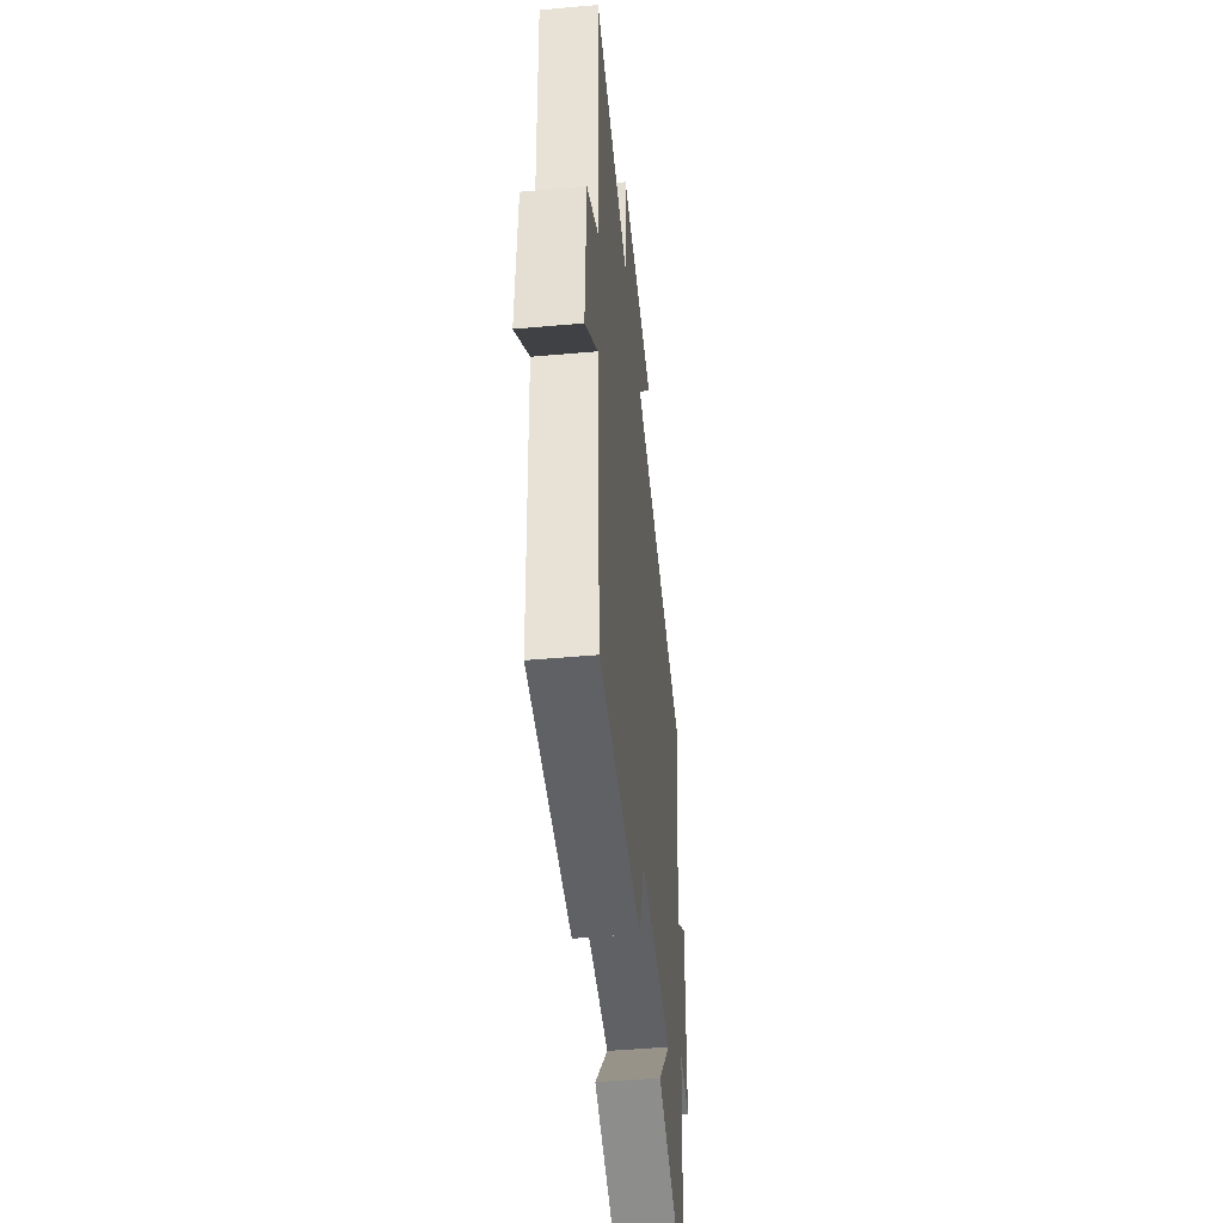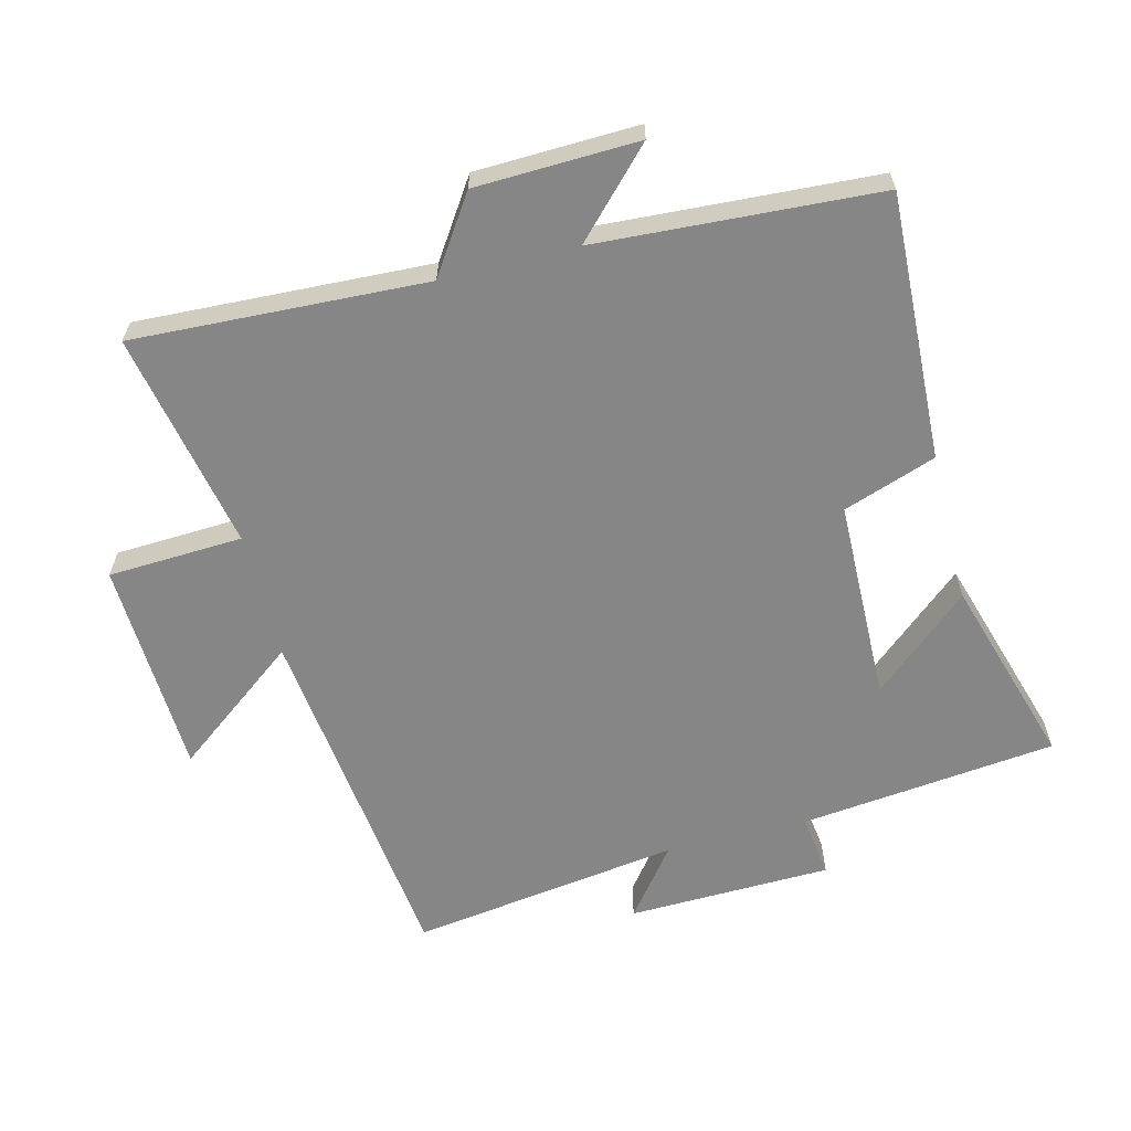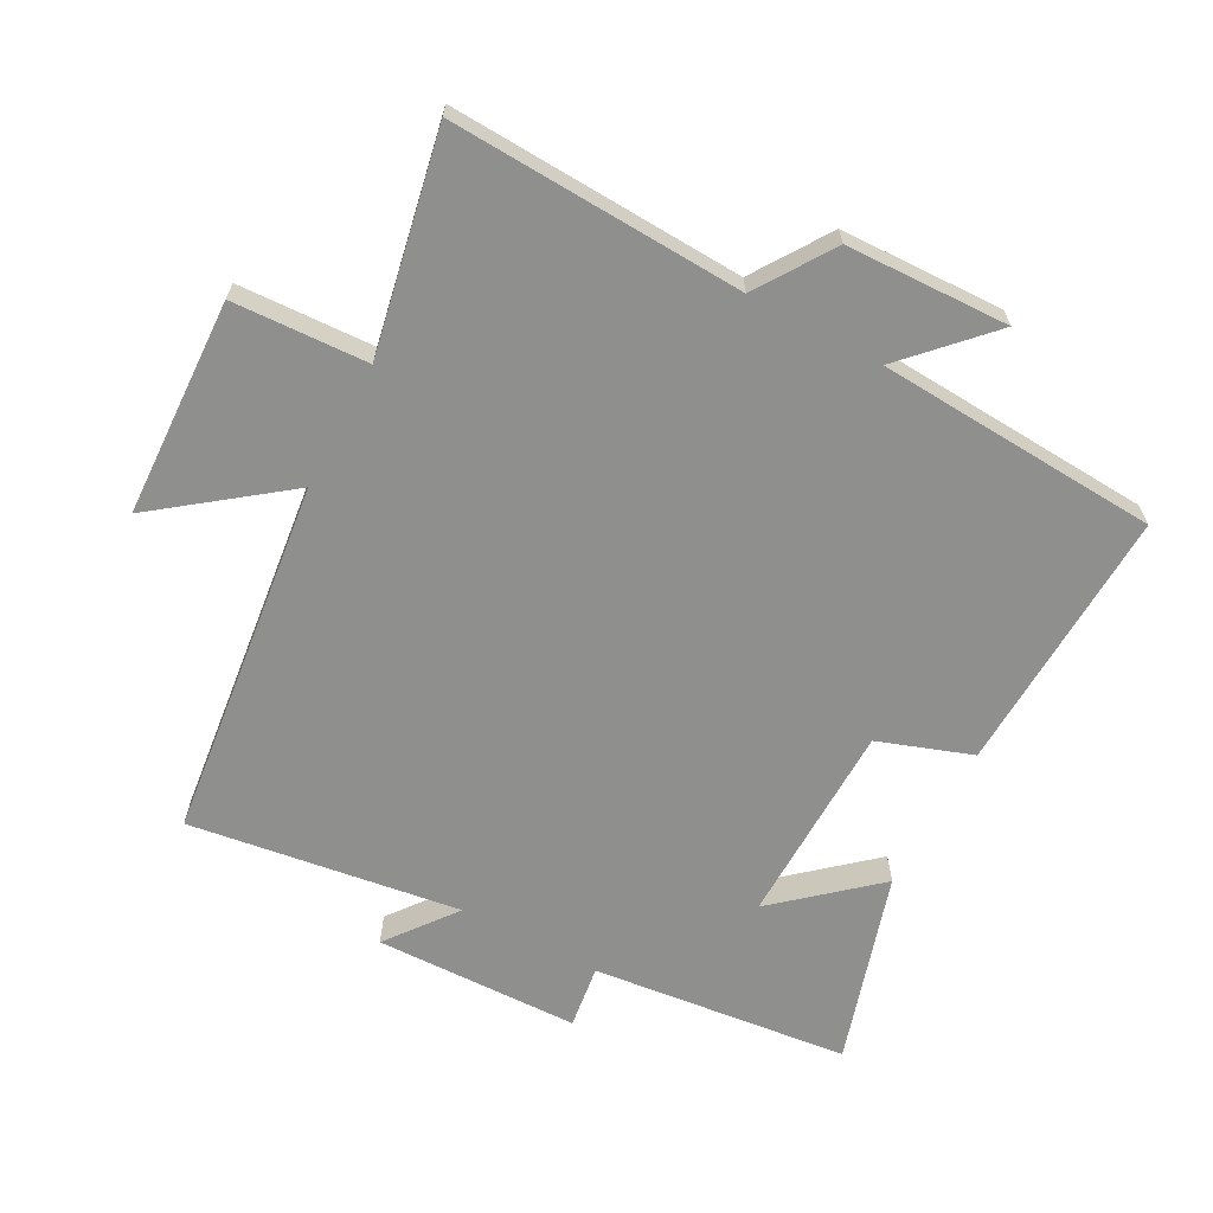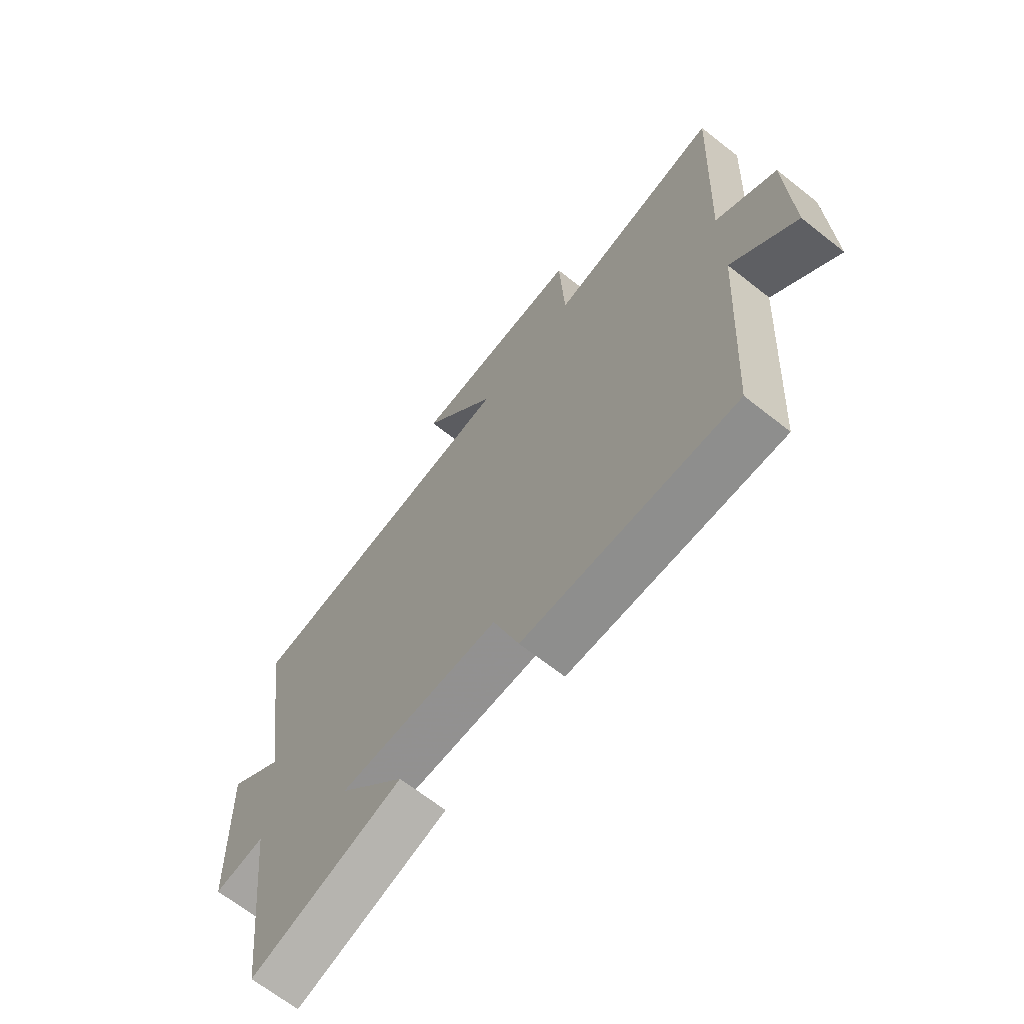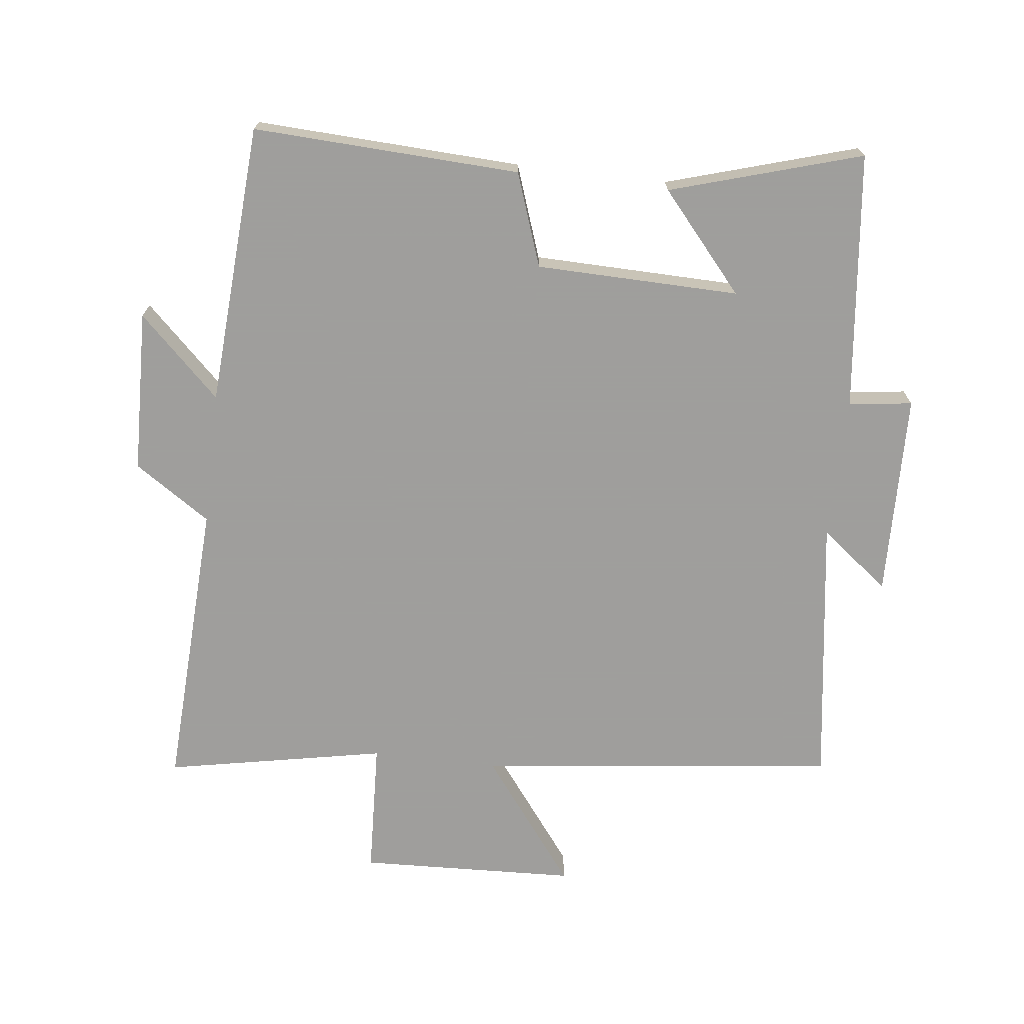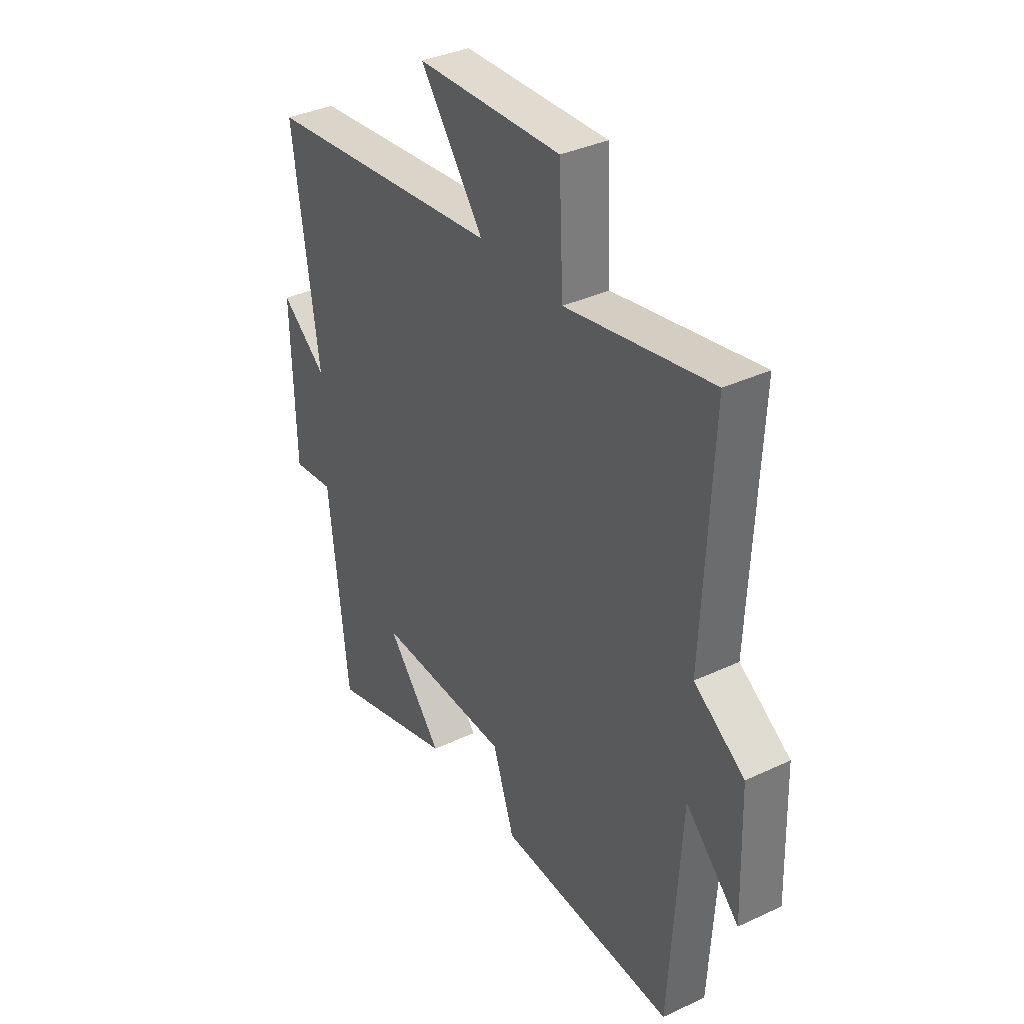
<metadata>
{"format":"obj","ext":"obj","renderer":"f3d","projection":"perspective","resolution":1024,"background":"white","views":[{"elev":-48.0,"azim":95.7,"up":"+Z"},{"elev":-62.1,"azim":104.2,"up":"+Y"},{"elev":-65.3,"azim":61.8,"up":"+Y"},{"elev":-67.1,"azim":51.6,"up":"+Z"},{"elev":-71.1,"azim":173.2,"up":"+Y"},{"elev":36.2,"azim":58.5,"up":"+Z"}]}
</metadata>
<code>
v -0.559 0.07 0.435
v -0.01 0.07 0.5
v -0.156 0.07 0.692
v 0.176 0.07 0.706
v 0.186 0.07 0.5
v 0.521 0.07 0.566
v 0.5 0.07 0.118
v 0.616 0.07 0.041
v 0.624 0.07 -0.207
v 0.5 0.07 -0.088
v 0.474 0.07 -0.518
v 0.067 0.07 -0.5
v 0.017 0.07 -0.358
v -0.293 0.07 -0.352
v -0.165 0.07 -0.5
v -0.456 0.07 -0.588
v -0.5 0.07 -0.196
v -0.597 0.07 -0.209
v -0.605 0.07 0.103
v -0.5 0.07 0.022
v -0.559 0 0.435
v -0.01 0 0.5
v -0.156 0 0.692
v 0.176 0 0.706
v 0.186 0 0.5
v 0.521 0 0.566
v 0.5 0 0.118
v 0.616 0 0.041
v 0.624 0 -0.207
v 0.5 0 -0.088
v 0.474 0 -0.518
v 0.067 0 -0.5
v 0.017 0 -0.358
v -0.293 0 -0.352
v -0.165 0 -0.5
v -0.456 0 -0.588
v -0.5 0 -0.196
v -0.597 0 -0.209
v -0.605 0 0.103
v -0.5 0 0.022
f 17 18 19 20
f 16 17 20
f 14 15 16
f 14 16 20
f 20 1 2
f 14 20 2
f 13 14 2
f 12 13 2
f 11 12 2
f 10 11 2
f 7 8 9 10
f 5 6 7
f 10 2 3
f 7 10 3
f 5 7 3
f 3 4 5
f 40 39 38 37
f 40 37 36
f 36 35 34
f 40 36 34
f 22 21 40
f 22 40 34
f 22 34 33
f 22 33 32
f 22 32 31
f 22 31 30
f 30 29 28 27
f 27 26 25
f 23 22 30
f 23 30 27
f 23 27 25
f 25 24 23
f 1 21 22 2
f 2 22 23 3
f 3 23 24 4
f 4 24 25 5
f 5 25 26 6
f 6 26 27 7
f 7 27 28 8
f 8 28 29 9
f 9 29 30 10
f 10 30 31 11
f 11 31 32 12
f 12 32 33 13
f 13 33 34 14
f 14 34 35 15
f 15 35 36 16
f 16 36 37 17
f 17 37 38 18
f 18 38 39 19
f 19 39 40 20
f 20 40 21 1

</code>
